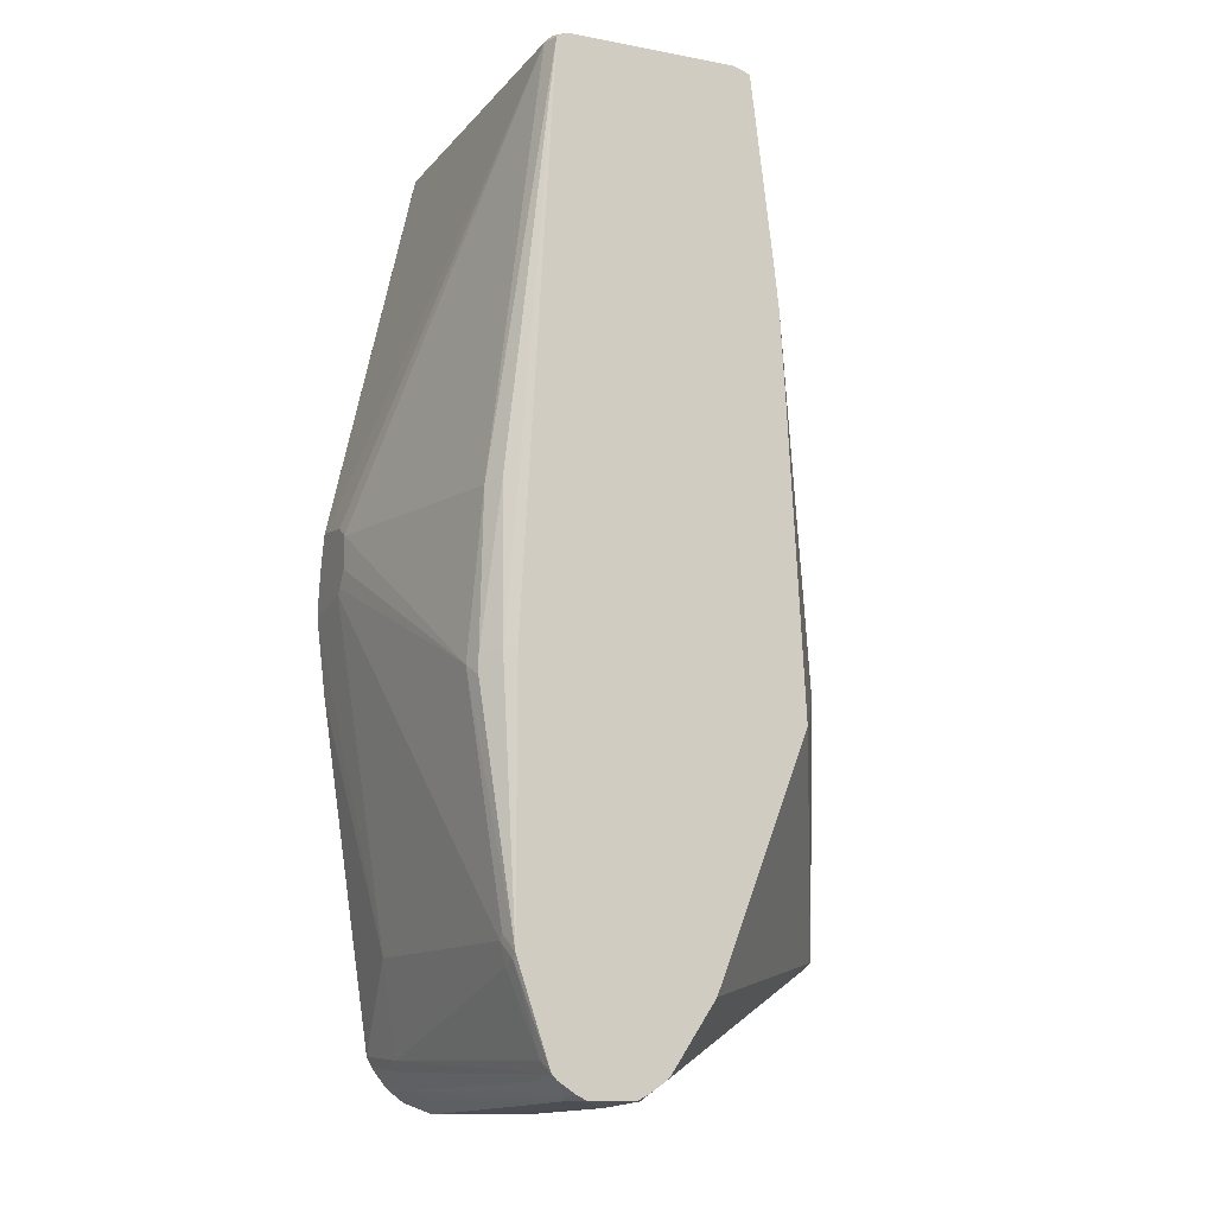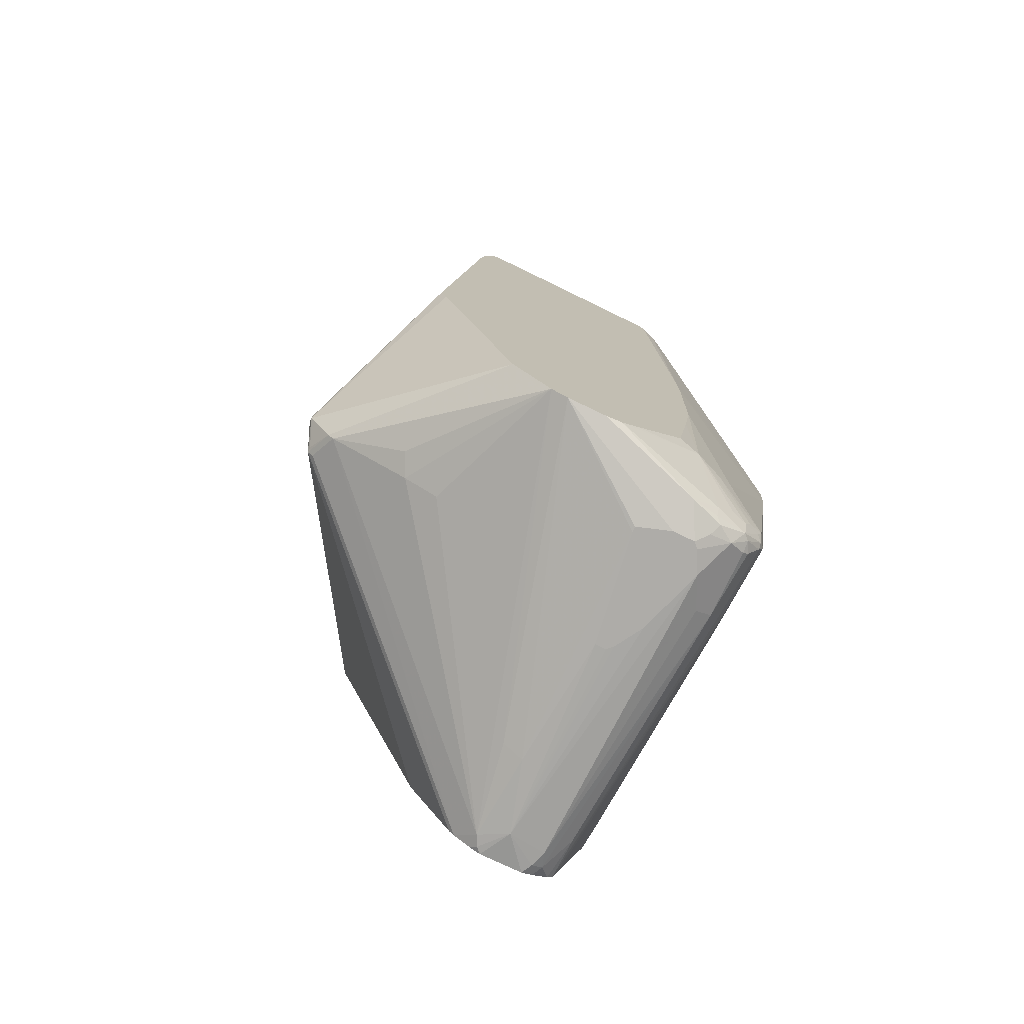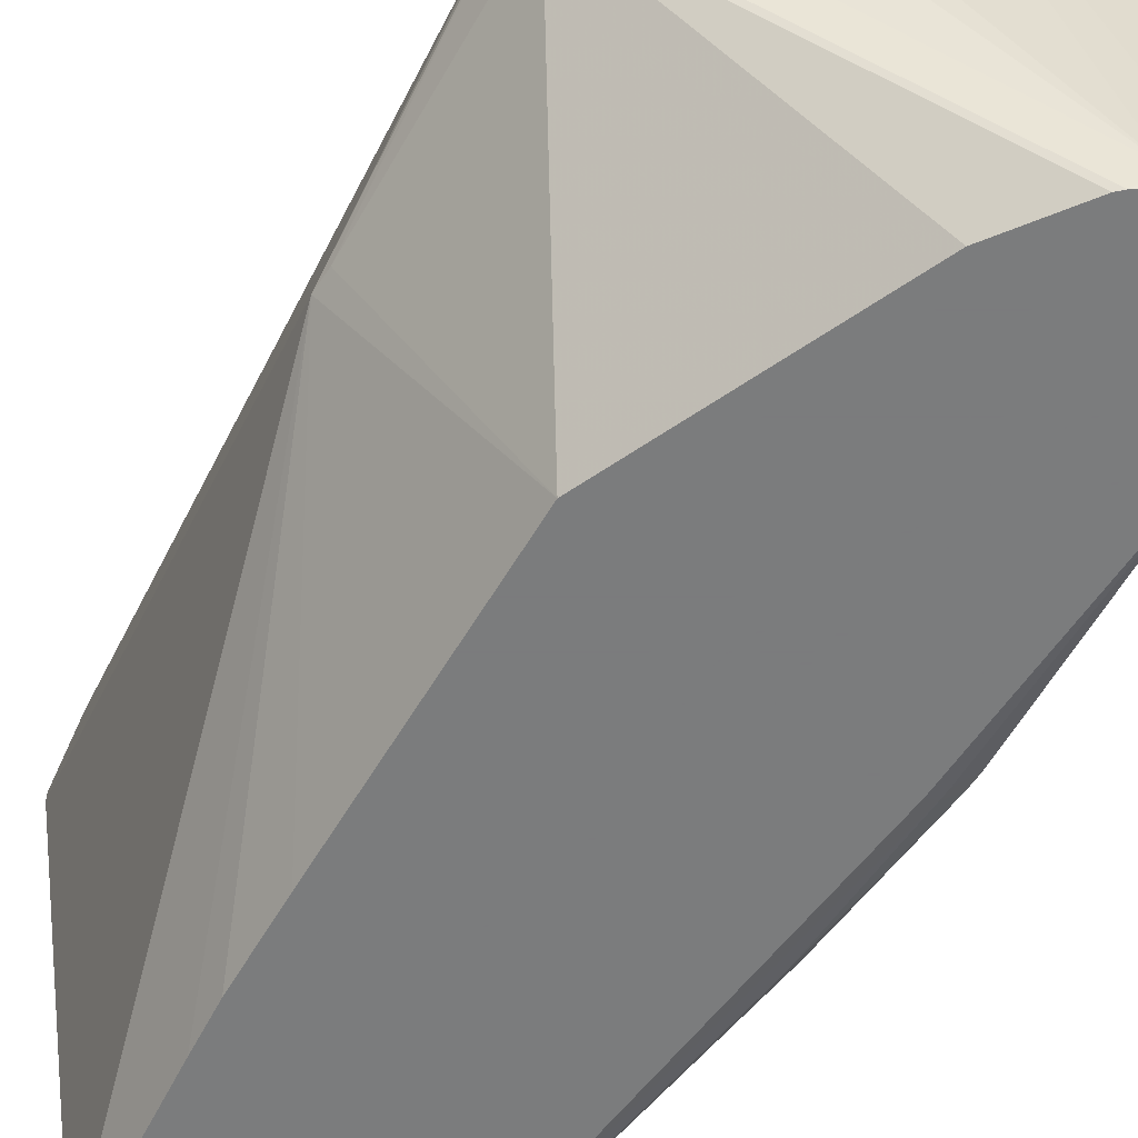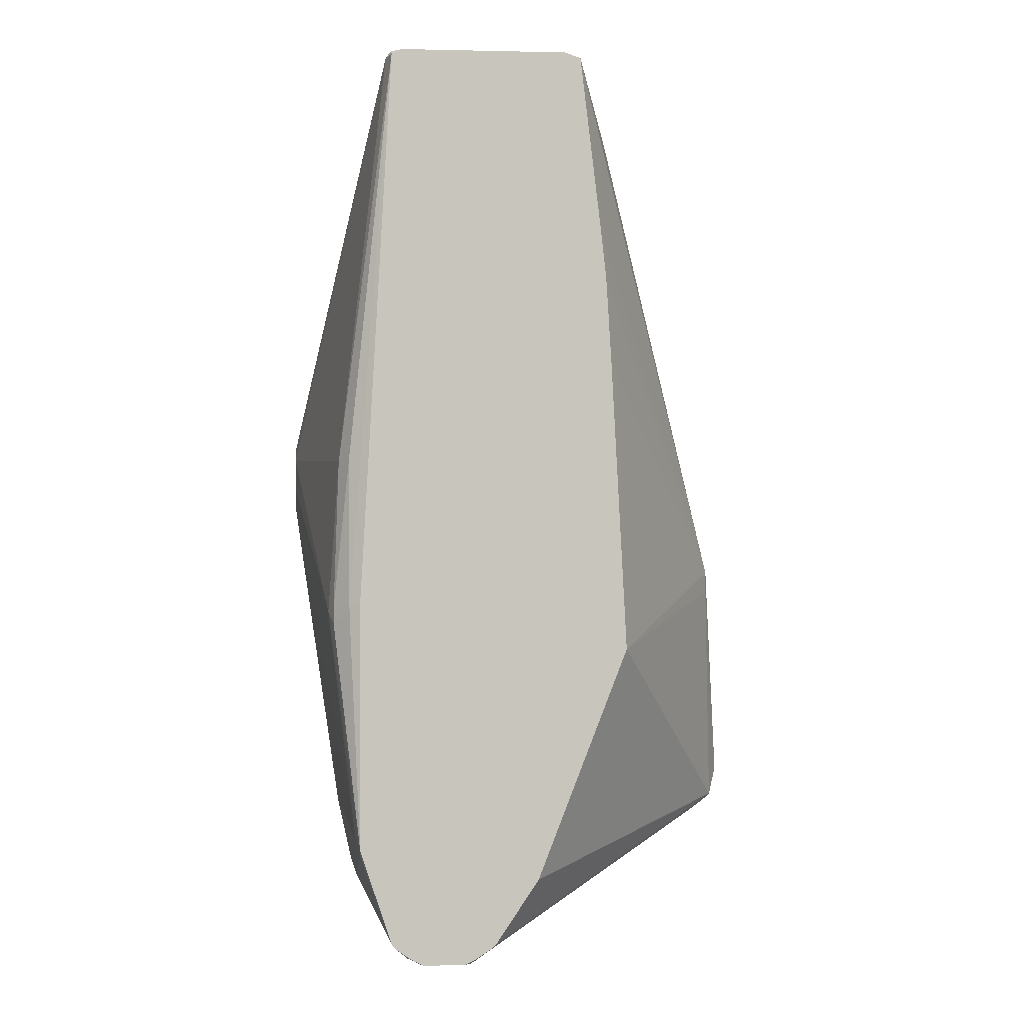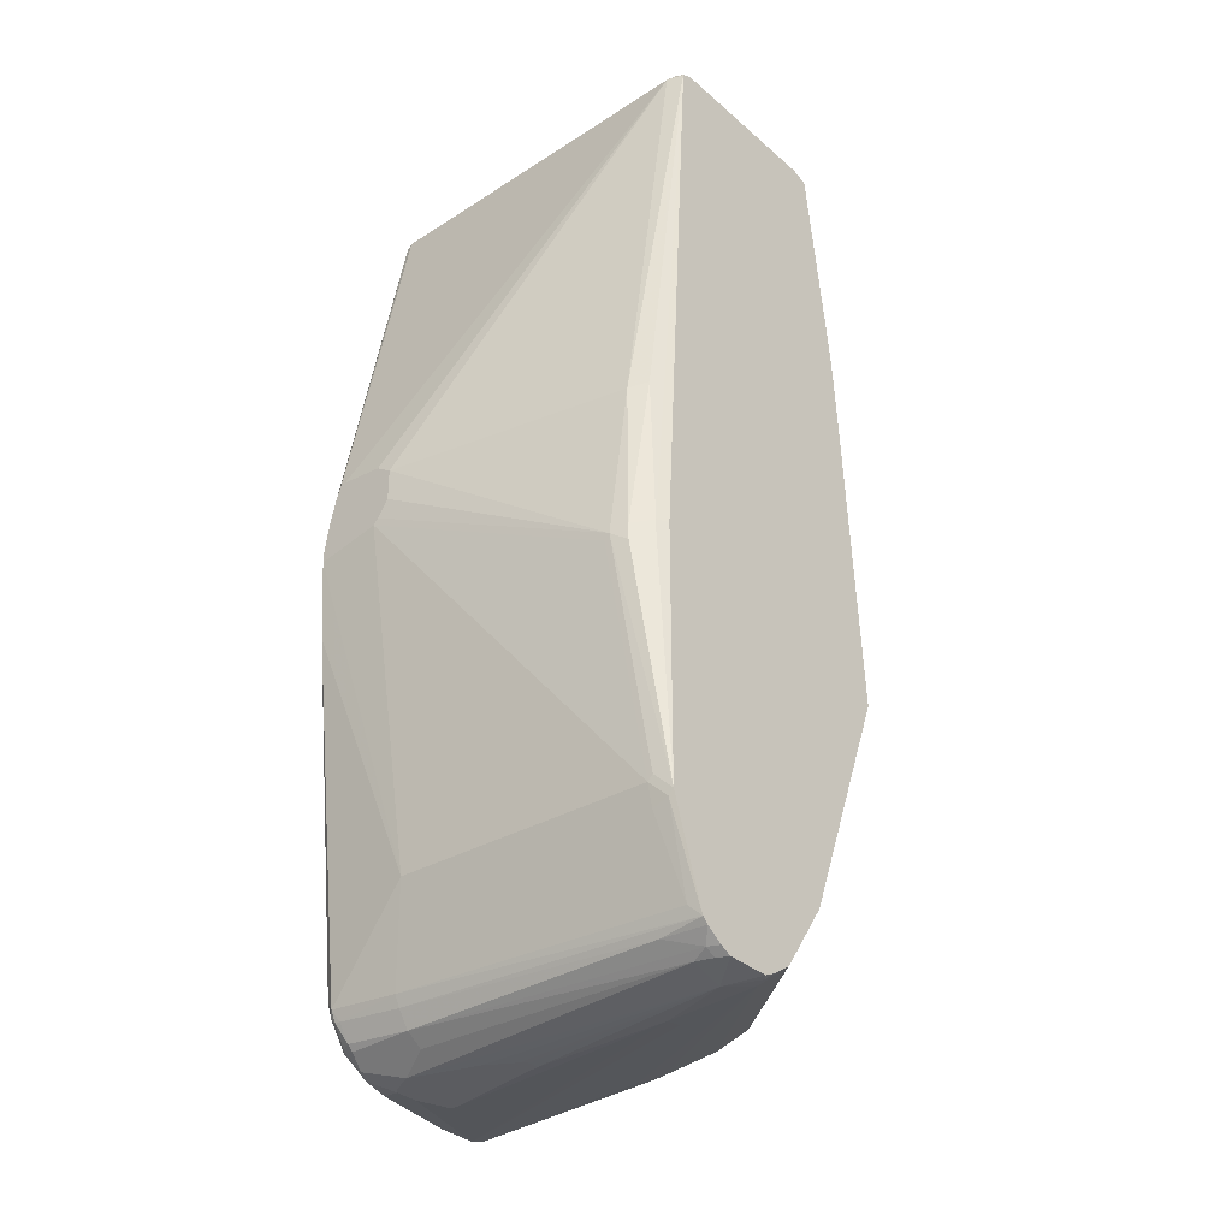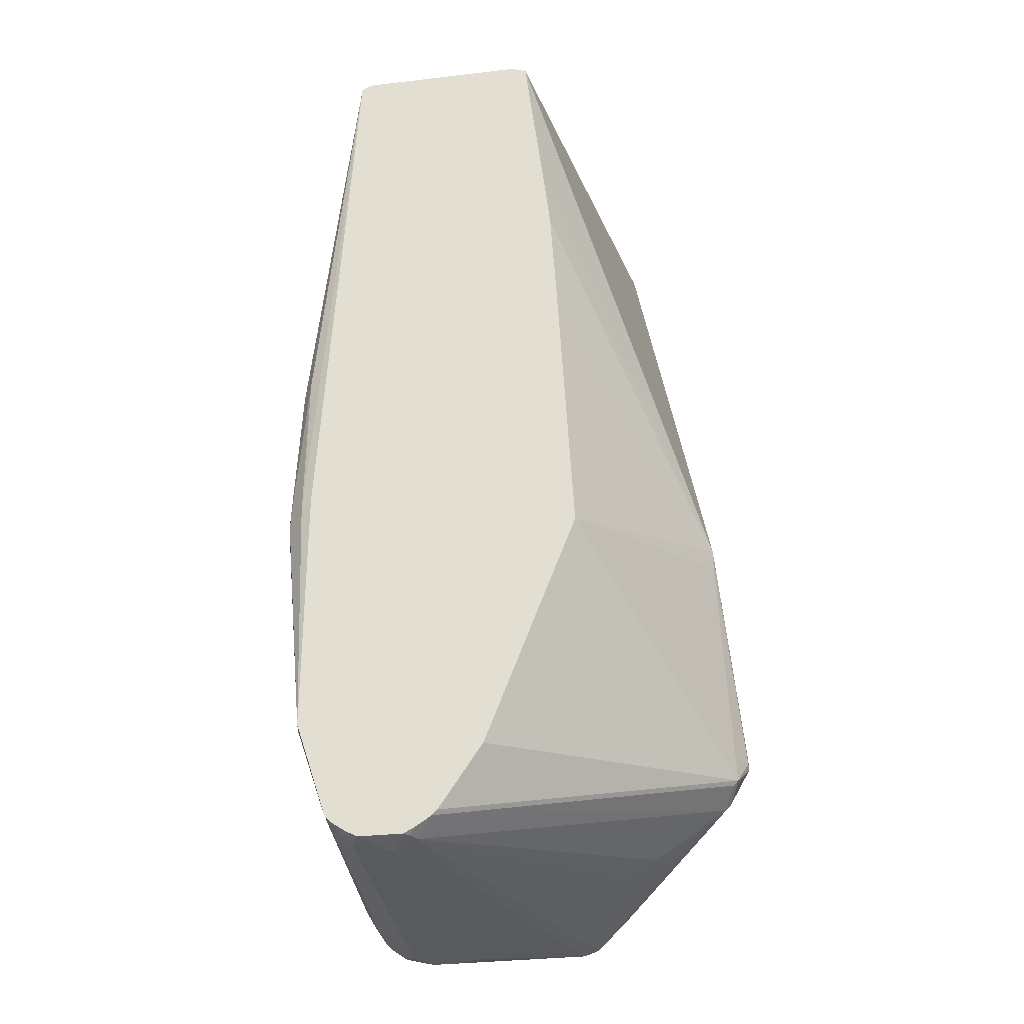
<metadata>
{"format":"obj","ext":"obj","renderer":"f3d","projection":"perspective","resolution":1024,"background":"white","views":[{"elev":-12.3,"azim":156.1,"up":"+Y"},{"elev":-76.9,"azim":-25.6,"up":"+Y"},{"elev":-58.6,"azim":-33.4,"up":"+Z"},{"elev":0.5,"azim":174.7,"up":"+Y"},{"elev":-34.5,"azim":130.9,"up":"+Y"},{"elev":-30.7,"azim":-170.4,"up":"+Y"}]}
</metadata>
<code>
v 91 87 65
v 0 32 50
v 58 2 0
v 57 2 1
v 73 175 68
v 72 175 69
v 56 0 64
v 30 117 0
v 91 90 52
v 61 0 43
v 41 176 76
v 72 176 68
v 79 27 3
v 80 69 1
v 39 176 75
v 72 5 8
v 71 5 0
v 56 3 0
v 62 175 76
v 17 15 56
v 91 89 65
v 73 8 2
v 78 23 1
v 44 4 78
v 91 101 53
v 73 175 3
v 91 99 50
v 84 69 7
v 61 172 78
v 59 18 78
v 76 5 67
v 30 174 78
v 78 71 0
v 56 2 3
v 66 2 0
v 57 1 19
v 65 174 76
v 31 133 0
v 12 60 78
v 78 24 0
v 22 173 75
v 24 174 75
v 80 99 2
v 83 67 4
v 32 142 0
v 58 176 76
v 68 3 71
v 4 71 40
v 4 24 51
v 19 14 52
v 62 38 78
v 65 0 49
v 61 1 6
v 66 0 66
v 84 68 8
v 78 22 4
v 75 5 69
v 78 8 68
v 91 102 62
v 64 53 78
v 68 2 5
v 67 2 2
v 68 3 0
v 78 9 55
v 63 2 72
v 63 176 75
v 72 175 0
v 72 176 2
v 44 18 0
v 65 83 78
v 73 174 69
v 39 176 0
v 36 175 0
v 70 176 0
v 80 71 1
v 21 172 75
v 0 31 51
v 19 159 78
v 13 56 78
v 71 8 72
v 68 5 72
v 34 5 78
v 53 2 20
v 27 62 0
v 52 6 0
v 56 0 63
v 59 0 43
v 63 171 78
v 50 8 78
v 37 4 78
v 91 89 53
v 91 102 61
v 91 99 63
v 91 95 64
v 72 2 55
v 78 8 67
v 91 93 50
v 65 89 78
v 66 170 77
v 68 171 76
v 82 26 51
v 75 4 67
v 22 173 78
v 24 174 78
v 68 17 75
v 79 26 4
v 69 3 2
v 2 27 46
v 72 6 0
v 75 4 55
v 68 1 68
v 69 2 70
v 77 7 55
v 79 10 68
v 89 73 66
v 82 98 5
v 83 70 4
v 21 172 77
v 5 23 51
v 3 26 46
v 53 5 0
v 25 11 52
v 2 27 47
v 0 33 51
v 4 75 40
v 62 0 44
v 62 0 66
v 71 21 74
v 77 10 70
v 78 12 70
v 67 0 65
v 69 0 61
v 75 10 71
v 78 9 69
v 74 8 71
v 63 17 77
v 47 5 78
v 72 2 68
v 74 5 70
v 27 12 78
f 28 13 40
f 98 115 21
f 125 8 84
f 21 115 1
f 4 34 18
f 140 119 82
f 108 2 48
f 18 3 4
f 67 68 26
f 71 93 59
f 18 17 3
f 3 53 4
f 26 12 5
f 121 120 85
f 28 91 55
f 109 22 64
f 37 6 12
f 11 15 104
f 85 108 69
f 130 128 105
f 132 138 131
f 86 126 7
f 29 37 19
f 38 8 125
f 26 116 67
f 75 14 33
f 124 2 77
f 1 91 21
f 72 15 74
f 16 17 109
f 49 119 140
f 69 108 84
f 107 16 110
f 86 7 90
f 26 27 116
f 82 20 50
f 68 15 12
f 104 89 32
f 46 15 11
f 75 33 67
f 40 106 23
f 19 66 46
f 77 2 108
f 12 6 5
f 98 89 70
f 38 17 8
f 116 43 67
f 97 91 9
f 53 10 87
f 90 36 86
f 58 57 31
f 110 31 102
f 50 119 34
f 28 97 9
f 115 114 101
f 23 106 56
f 136 89 137
f 100 6 37
f 61 132 53
f 46 11 32
f 68 12 26
f 73 17 45
f 72 17 73
f 76 73 125
f 28 106 13
f 21 91 94
f 33 14 40
f 19 46 29
f 40 14 44
f 116 27 28
f 63 17 107
f 67 17 74
f 104 15 42
f 107 17 16
f 121 17 18
f 37 66 19
f 18 34 121
f 82 119 20
f 52 126 53
f 100 98 21
f 34 53 36
f 4 53 34
f 53 126 10
f 90 7 127
f 54 126 131
f 140 89 79
f 94 91 93
f 125 124 78
f 64 22 56
f 40 23 109
f 37 88 100
f 65 137 24
f 59 92 5
f 92 25 26
f 26 25 27
f 9 91 28
f 29 46 32
f 51 89 30
f 58 31 96
f 5 71 59
f 32 11 104
f 67 74 68
f 40 17 33
f 34 122 50
f 61 62 107
f 3 35 53
f 85 17 121
f 53 87 36
f 12 66 37
f 125 45 38
f 77 79 39
f 109 17 40
f 65 24 54
f 32 89 29
f 42 41 104
f 42 15 72
f 116 117 43
f 40 44 28
f 125 73 45
f 66 15 46
f 84 48 125
f 101 114 64
f 49 140 77
f 112 139 47
f 45 17 38
f 104 41 103
f 84 108 48
f 49 123 108
f 20 119 50
f 60 89 51
f 36 83 34
f 90 83 36
f 53 132 52
f 36 87 86
f 54 24 127
f 127 24 90
f 55 106 28
f 13 106 40
f 23 22 109
f 56 22 23
f 134 57 58
f 56 101 64
f 137 89 24
f 95 102 132
f 100 94 71
f 5 92 26
f 92 91 25
f 93 91 59
f 76 41 73
f 70 89 60
f 29 89 88
f 65 47 81
f 61 107 110
f 63 62 35
f 132 102 138
f 114 96 64
f 64 113 109
f 111 112 65
f 12 15 66
f 33 17 67
f 74 15 68
f 84 17 69
f 70 115 98
f 65 81 137
f 71 6 100
f 5 6 71
f 42 72 73
f 74 17 72
f 43 117 75
f 67 43 75
f 73 41 42
f 125 118 76
f 39 124 77
f 78 124 39
f 140 79 77
f 139 80 81
f 83 82 34
f 90 82 83
f 8 17 84
f 69 17 85
f 87 126 86
f 10 126 87
f 29 88 37
f 24 89 90
f 59 91 92
f 56 106 101
f 71 94 93
f 21 94 100
f 110 102 95
f 58 96 114
f 27 97 28
f 101 91 1
f 88 89 98
f 88 99 100
f 1 115 101
f 31 57 102
f 78 89 103
f 103 89 104
f 30 89 136
f 128 136 105
f 106 91 101
f 55 91 106
f 107 62 63
f 85 120 108
f 113 16 109
f 110 16 113
f 53 62 61
f 35 62 53
f 61 95 132
f 110 95 61
f 138 111 131
f 138 112 111
f 64 96 113
f 130 114 115
f 28 117 116
f 44 117 28
f 117 14 75
f 44 14 117
f 78 118 125
f 103 118 78
f 121 119 120
f 34 119 121
f 82 122 34
f 50 122 82
f 118 41 76
f 103 41 118
f 77 123 49
f 108 123 77
f 125 2 124
f 48 2 125
f 127 126 54
f 7 126 127
f 60 136 128
f 133 129 130
f 27 91 97
f 25 91 27
f 128 115 60
f 60 115 70
f 130 115 128
f 105 133 130
f 98 99 88
f 100 99 98
f 35 17 63
f 3 17 35
f 54 111 65
f 131 111 54
f 108 119 49
f 120 119 108
f 132 126 52
f 131 126 132
f 136 135 133
f 30 136 51
f 51 136 60
f 105 136 133
f 39 89 78
f 79 89 39
f 114 134 58
f 130 134 114
f 113 31 110
f 96 31 113
f 47 139 81
f 112 47 65
f 139 129 135
f 81 136 137
f 81 80 136
f 57 139 138
f 138 139 112
f 102 57 138
f 135 80 139
f 134 139 57
f 82 89 140
f 90 89 82
f 135 129 133
f 136 80 135
f 134 129 139
f 130 129 134

</code>
